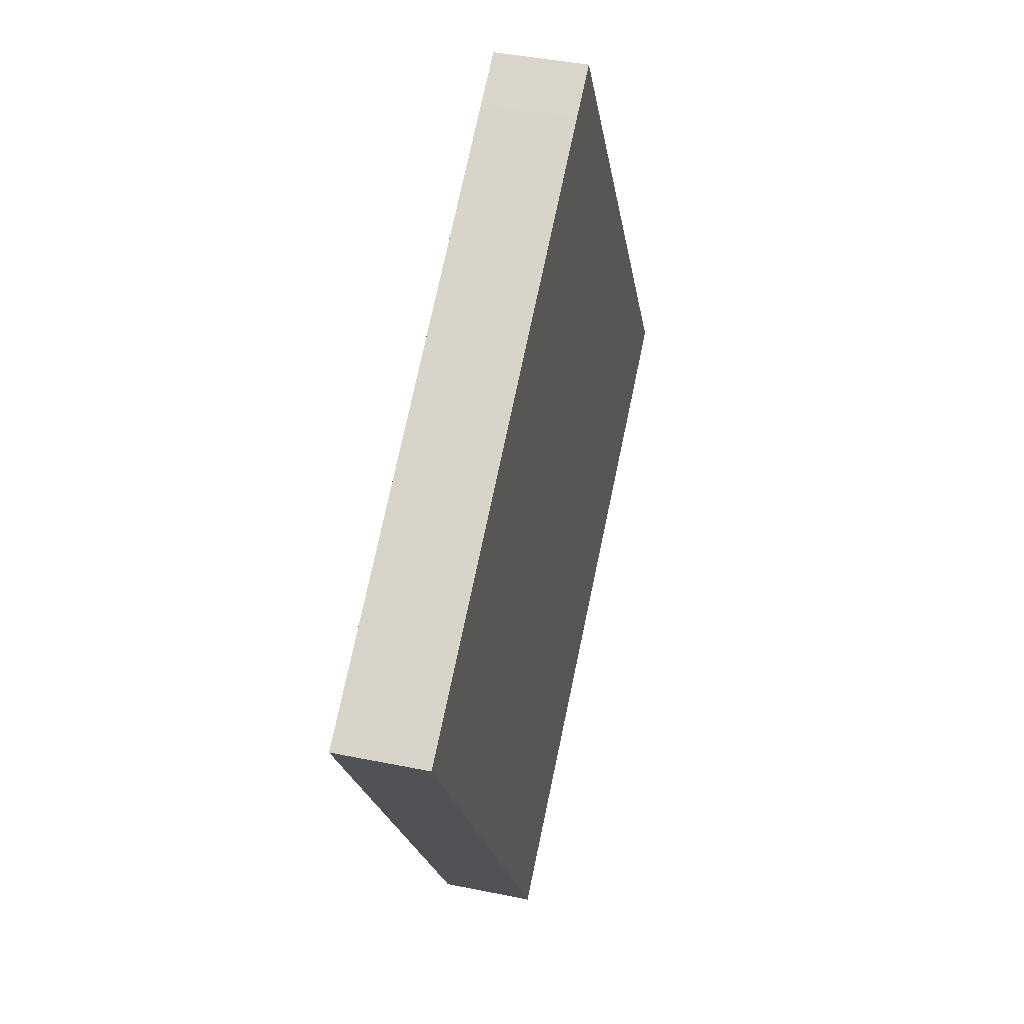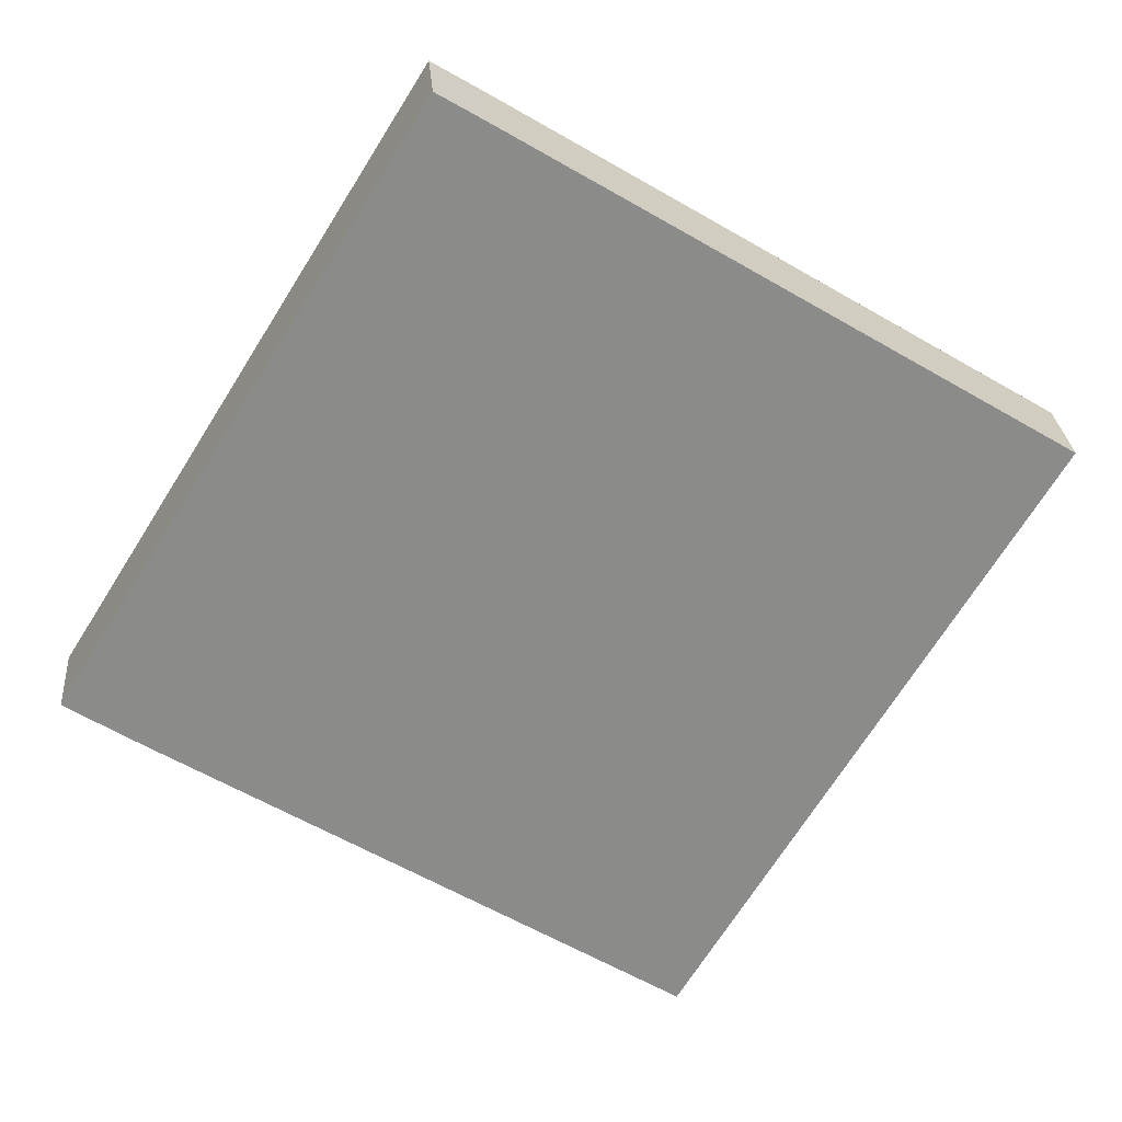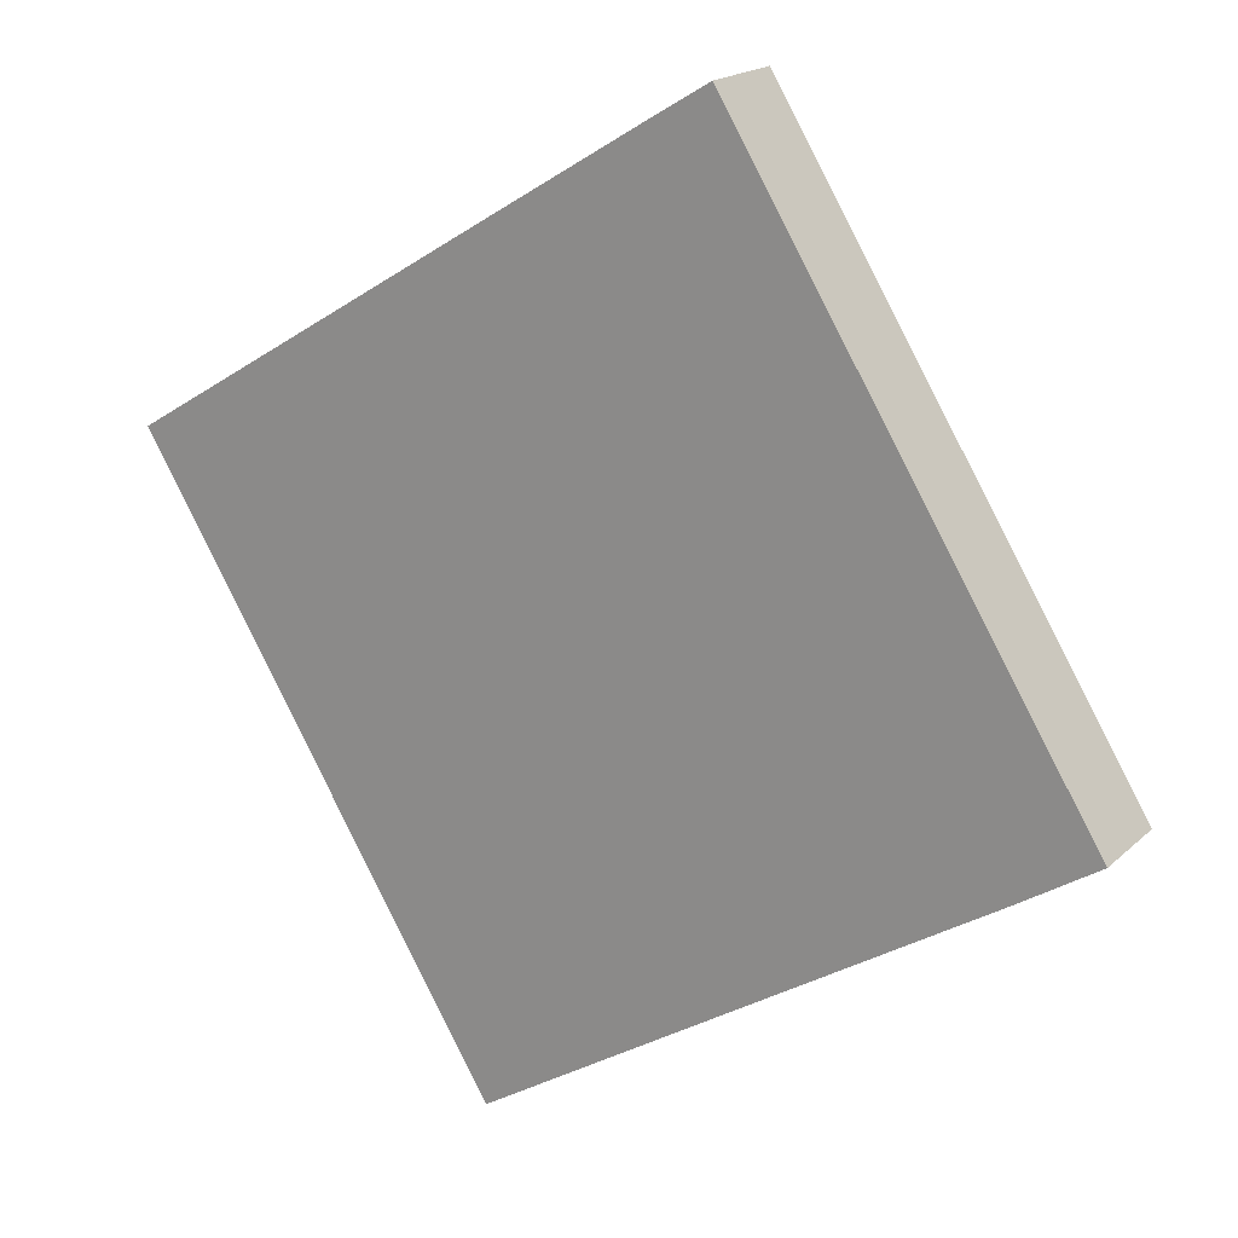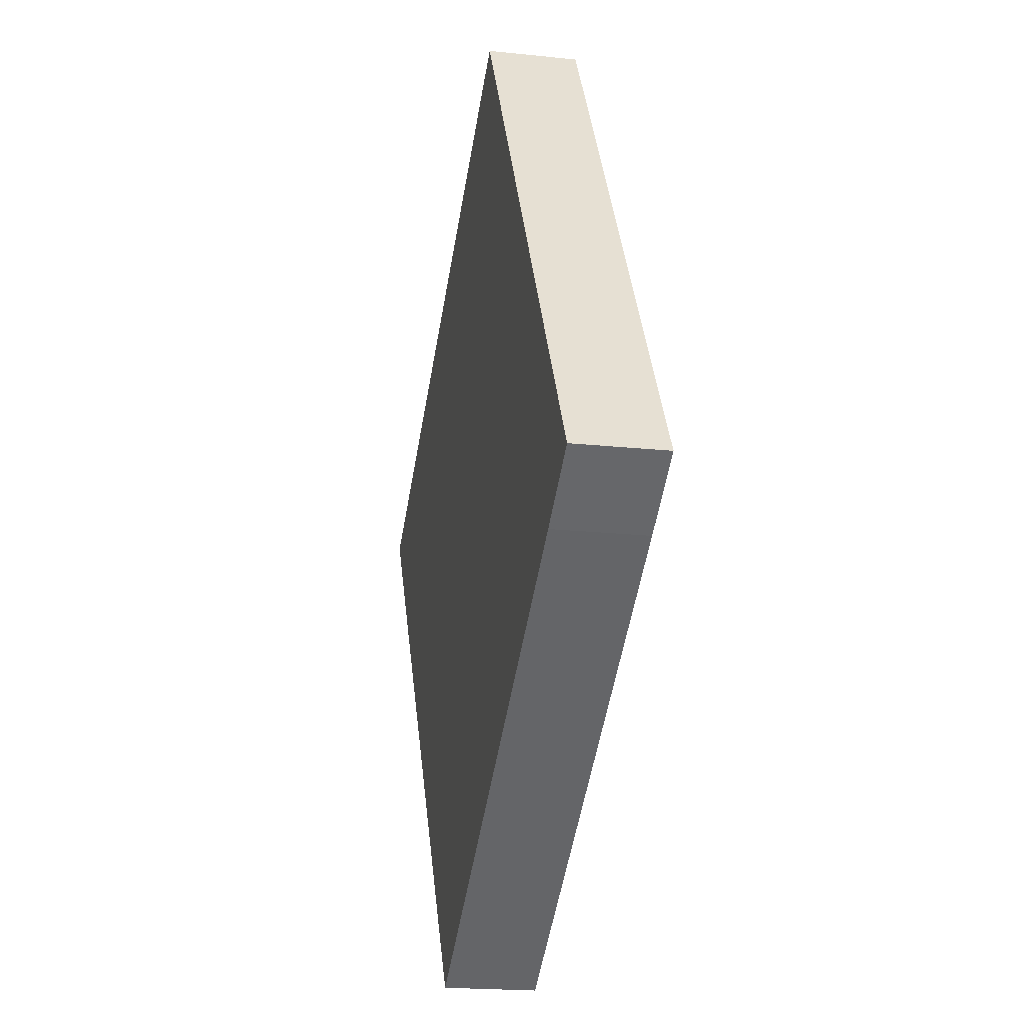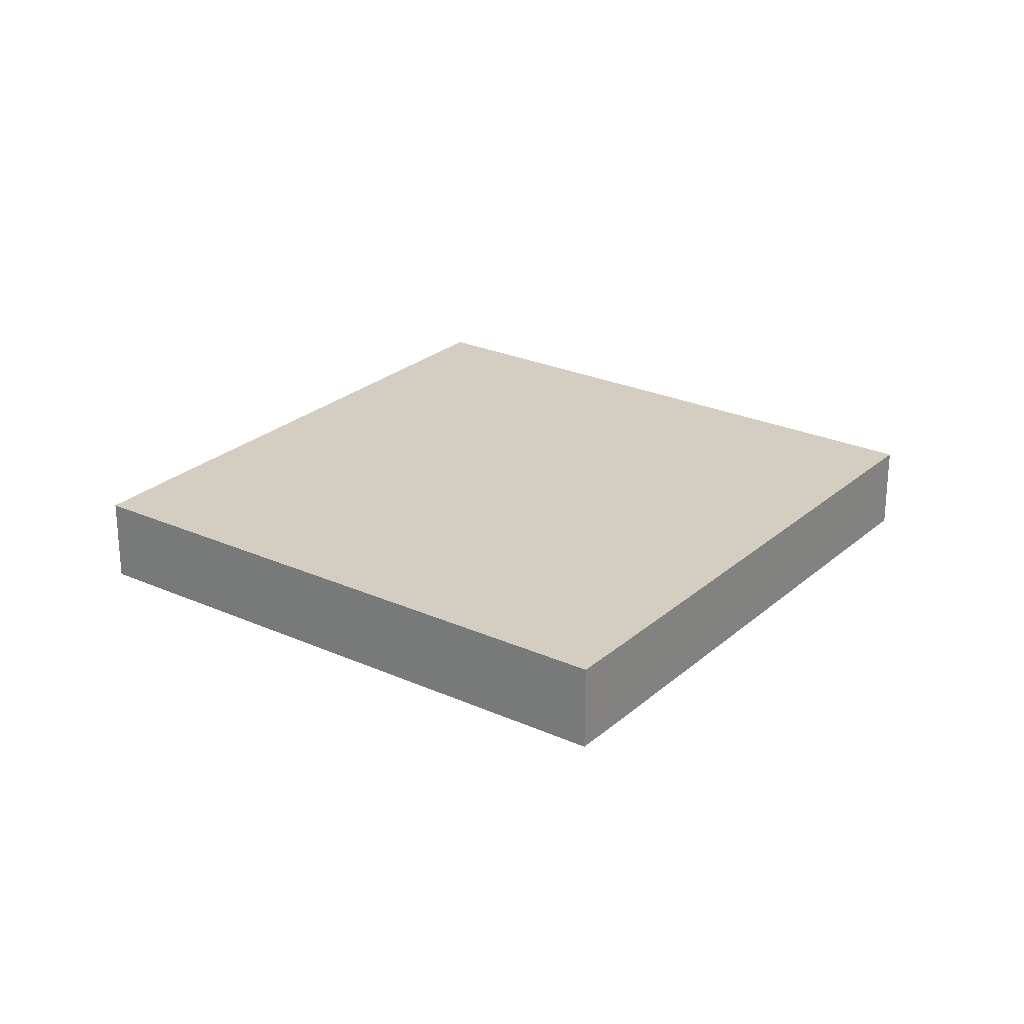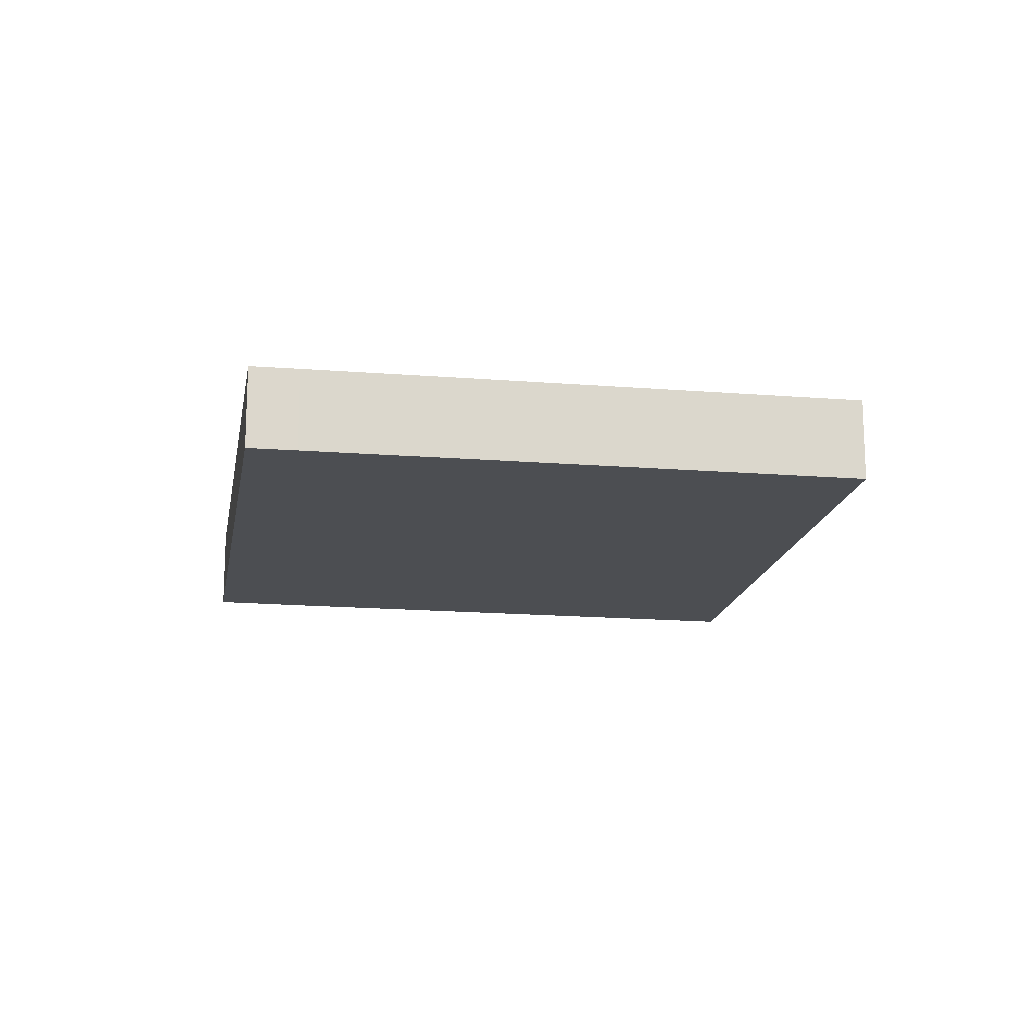
<metadata>
{"format":"obj","ext":"obj","renderer":"f3d","projection":"perspective","resolution":1024,"background":"white","views":[{"elev":41.4,"azim":104.0,"up":"+Z"},{"elev":26.6,"azim":-4.6,"up":"+Z"},{"elev":18.6,"azim":-148.7,"up":"+Z"},{"elev":-19.8,"azim":-101.2,"up":"+Z"},{"elev":25.2,"azim":-22.4,"up":"+Y"},{"elev":-16.5,"azim":22.2,"up":"+Y"}]}
</metadata>
<code>
v  10.59 2.724 17.12
v  2.296 2.724 -1.464
v  0 2.724 1.668e-16
v  17.25 2.724 -10.74
v  27.82 2.724 6.595
v  12 2.724 16.28
v  16.63 2.724 13.45
v  27.82 -4.038e-16 6.595
v  17.25 6.574e-16 -10.74
v  2.296 8.964e-17 -1.464
v  0 0 0
v  10.59 -1.049e-15 17.12
v  12 -9.97e-16 16.28
v  16.63 -8.237e-16 13.45
g defaultobject
f 1 2 3
f 2 1 4
f 4 1 5
f 5 1 6
f 5 6 7
f 8 4 5
f 4 8 9
f 9 2 4
f 2 9 10
f 2 10 3
f 3 10 11
f 11 1 3
f 1 11 12
f 12 6 1
f 6 12 13
f 6 13 7
f 7 13 14
f 7 14 5
f 5 14 8
f 10 12 11
f 12 10 9
f 12 9 8
f 12 8 13
f 13 8 14

</code>
